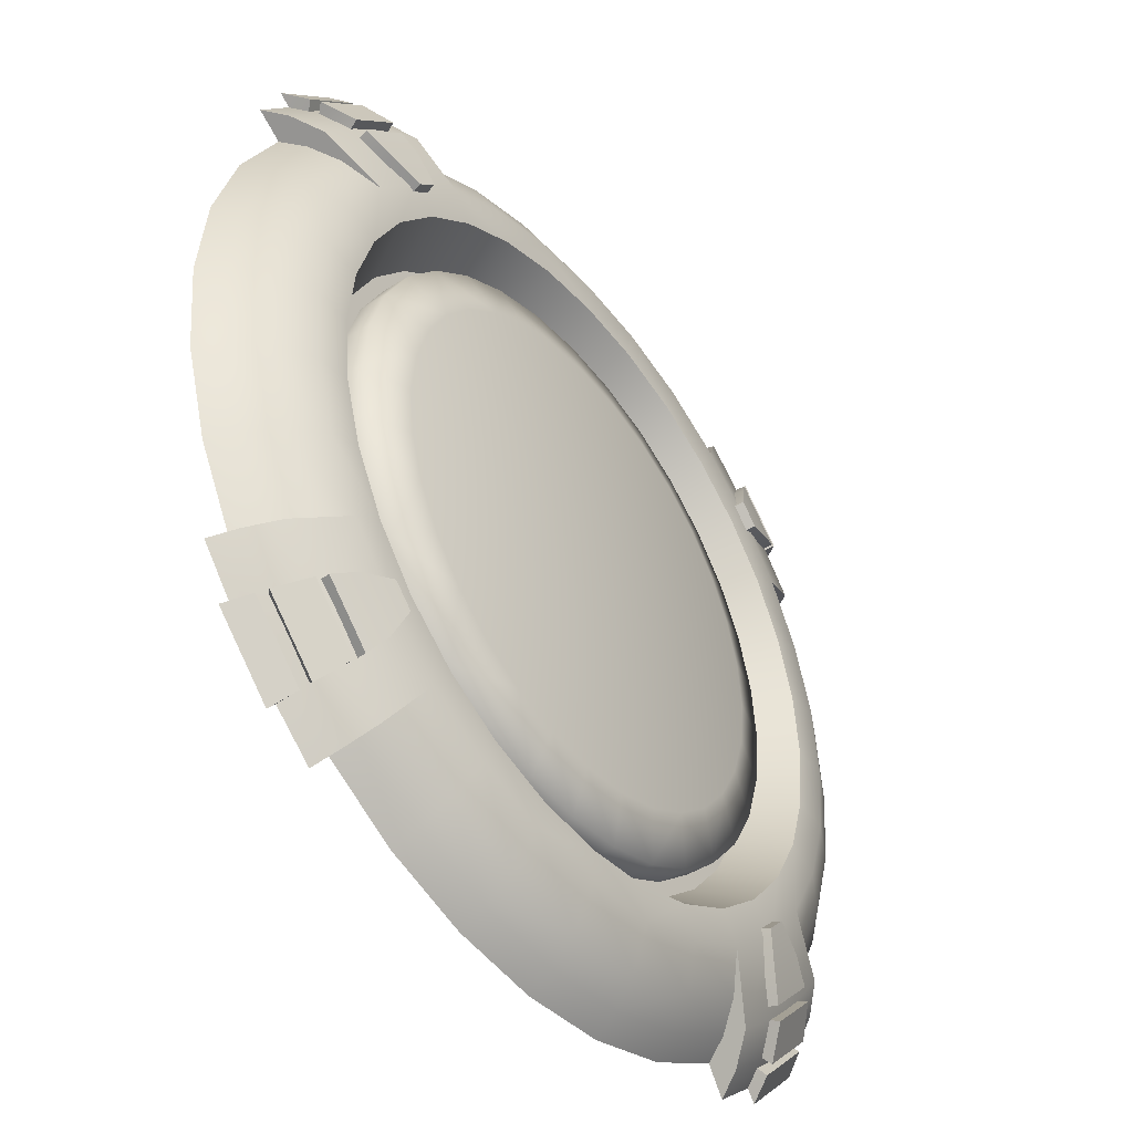
<metadata>
{"format":"obj","ext":"obj","renderer":"f3d","projection":"perspective","resolution":1024,"background":"white","views":[{"elev":-44.8,"azim":126.8,"up":"+Z"}]}
</metadata>
<code>
o Ring_Circle
v 0.8315 0 0.5556
v 0.9239 0 0.3827
v 0.9808 0 0.1951
v 1 0 -1e-06
v 0.9808 0 -0.1951
v 0.9239 0 -0.3827
v 0.8315 0 -0.5556
v 0.681 0.1403 0.455
v 0.7567 0.1403 0.3134
v 0.8033 0.1403 0.1598
v 0.8191 0.1403 -0
v 0.8033 0.1403 -0.1598
v 0.7567 0.1403 -0.3134
v 0.681 0.1403 -0.455
v 0.8892 0.04837 -0.3683
v 0.8345 0.09745 -0.3456
v 0.751 0.09745 -0.5018
v 0.8002 0.04837 -0.5347
v 0.9624 0.04837 -1e-06
v 0.9032 0.09745 -1e-06
v 0.8859 0.09745 -0.1762
v 0.9439 0.04837 -0.1878
v 0.8892 0.04837 0.3683
v 0.8345 0.09745 0.3456
v 0.8859 0.09745 0.1762
v 0.9439 0.04837 0.1878
v 0.751 0.09745 0.5018
v 0.8002 0.04837 0.5347
v 0.6182 0.1403 0.413
v 0.6869 0.1403 0.2845
v 0.7292 0.1403 0.145
v 0.7435 0.1403 -0
v 0.7292 0.1403 -0.145
v 0.6869 0.1403 -0.2845
v 0.6182 0.1403 -0.413
v 0.5639 0.03327 0.3768
v 0.6266 0.03327 0.2595
v 0.6652 0.03327 0.1323
v 0.6782 0.03327 -0
v 0.6652 0.03327 -0.1323
v 0.6266 0.03327 -0.2595
v 0.5639 0.03327 -0.3768
v 0.8315 0 -0.5556
v 0.8002 0.04837 -0.5347
v 0.751 0.09745 -0.5018
v 0.8903 0 0.5949
v 0.8569 0.04837 -0.5725
v 0.8569 0.04837 0.5725
v 0.8042 0.09745 0.5373
v 0.8903 0 -0.5949
v 0.8042 0.09745 -0.5373
v 0.5556 0 0.8315
v 0.3827 0 0.9239
v 0.1951 0 0.9808
v -1e-06 0 1
v -0.1951 0 0.9808
v -0.3827 0 0.9239
v -0.5556 0 0.8315
v 0.5792 0.1403 0.5792
v 0.455 0.1403 0.681
v 0.3134 0.1403 0.7567
v 0.1598 0.1403 0.8033
v -0 0.1403 0.8191
v -0.1598 0.1403 0.8033
v -0.3134 0.1403 0.7567
v -0.455 0.1403 0.681
v -0.3683 0.04837 0.8892
v -0.3456 0.09745 0.8345
v -0.5018 0.09745 0.751
v -0.5347 0.04837 0.8002
v -1e-06 0.04837 0.9624
v -1e-06 0.09745 0.9032
v -0.1762 0.09745 0.8859
v -0.1878 0.04837 0.9439
v 0.3683 0.04837 0.8892
v 0.3456 0.09745 0.8345
v 0.1762 0.09745 0.8859
v 0.1878 0.04837 0.9439
v 0.5018 0.09745 0.751
v 0.5347 0.04837 0.8002
v 0.5257 0.1403 0.5257
v 0.413 0.1403 0.6182
v 0.2845 0.1403 0.6869
v 0.145 0.1403 0.7292
v -0 0.1403 0.7435
v -0.145 0.1403 0.7292
v -0.2845 0.1403 0.6869
v -0.413 0.1403 0.6182
v 0.4796 0.03327 0.4796
v 0.3768 0.03327 0.5639
v 0.2595 0.03327 0.6266
v 0.1323 0.03327 0.6652
v -0 0.03327 0.6782
v -0.1323 0.03327 0.6652
v -0.2595 0.03327 0.6266
v -0.3768 0.03327 0.5639
v -0.5556 0 0.8315
v -0.5347 0.04837 0.8002
v -0.5018 0.09745 0.751
v 0.5949 0 0.8903
v 0.7572 0 0.7572
v -0.5725 0.04837 0.8569
v 0.6839 0.09745 0.6839
v 0.5725 0.04837 0.8569
v 0.7287 0.04837 0.7287
v 0.5373 0.09745 0.8042
v -0.5949 0 0.8903
v -0.5373 0.09745 0.8042
v -0.5556 0 -0.8315
v -0.3827 0 -0.9239
v -0.1951 0 -0.9808
v 1e-06 0 -1
v 0.1951 0 -0.9808
v 0.3827 0 -0.9239
v 0.5556 0 -0.8315
v -0.455 0.1403 -0.681
v -0.3134 0.1403 -0.7567
v -0.1598 0.1403 -0.8033
v 0 0.1403 -0.8191
v 0.1598 0.1403 -0.8033
v 0.3134 0.1403 -0.7567
v 0.455 0.1403 -0.681
v 0.5792 0.1403 -0.5792
v 0.3683 0.04837 -0.8892
v 0.3456 0.09745 -0.8345
v 0.5018 0.09745 -0.751
v 0.5347 0.04837 -0.8002
v 1e-06 0.04837 -0.9624
v 1e-06 0.09745 -0.9032
v 0.1762 0.09745 -0.8859
v 0.1878 0.04837 -0.9439
v -0.3683 0.04837 -0.8892
v -0.3456 0.09745 -0.8345
v -0.1762 0.09745 -0.8859
v -0.1878 0.04837 -0.9439
v -0.5018 0.09745 -0.751
v -0.5347 0.04837 -0.8002
v -0.413 0.1403 -0.6182
v -0.2845 0.1403 -0.6869
v -0.145 0.1403 -0.7292
v 0 0.1403 -0.7435
v 0.145 0.1403 -0.7292
v 0.2845 0.1403 -0.6869
v 0.413 0.1403 -0.6182
v 0.5257 0.1403 -0.5257
v -0.3768 0.03327 -0.5639
v -0.2595 0.03327 -0.6266
v -0.1323 0.03327 -0.6652
v 0 0.03327 -0.6782
v 0.1323 0.03327 -0.6652
v 0.2595 0.03327 -0.6266
v 0.3768 0.03327 -0.5639
v 0.4796 0.03327 -0.4796
v 0.5556 0 -0.8315
v 0.5347 0.04837 -0.8002
v 0.5018 0.09745 -0.751
v -0.5949 0 -0.8903
v 0.7274 0.04837 -0.7274
v 0.5725 0.04837 -0.8569
v -0.5725 0.04837 -0.8569
v -0.5373 0.09745 -0.8042
v 0.5949 0 -0.8903
v 0.6823 0.09745 -0.6823
v 0.5373 0.09745 -0.8042
v 0.7572 0 -0.7572
v -0.8315 0 -0.5556
v -0.9239 0 -0.3827
v -0.9808 0 -0.1951
v -1 0 1e-06
v -0.9808 0 0.1951
v -0.9239 0 0.3827
v -0.8315 0 0.5556
v -0.5792 0.1403 -0.5792
v -0.681 0.1403 -0.455
v -0.7567 0.1403 -0.3134
v -0.8033 0.1403 -0.1598
v -0.8191 0.1403 0
v -0.8033 0.1403 0.1598
v -0.7567 0.1403 0.3134
v -0.681 0.1403 0.455
v -0.5792 0.1403 0.5792
v -0.8892 0.04837 0.3683
v -0.8345 0.09745 0.3456
v -0.751 0.09745 0.5018
v -0.8002 0.04837 0.5347
v -0.9624 0.04837 1e-06
v -0.9032 0.09745 1e-06
v -0.8859 0.09745 0.1762
v -0.9439 0.04837 0.1878
v -0.8892 0.04837 -0.3683
v -0.8345 0.09745 -0.3456
v -0.8859 0.09745 -0.1762
v -0.9439 0.04837 -0.1878
v -0.751 0.09745 -0.5018
v -0.8002 0.04837 -0.5347
v -0.5257 0.1403 -0.5257
v -0.6182 0.1403 -0.413
v -0.6869 0.1403 -0.2845
v -0.7292 0.1403 -0.145
v -0.7435 0.1403 0
v -0.7292 0.1403 0.145
v -0.6869 0.1403 0.2845
v -0.6182 0.1403 0.413
v -0.5257 0.1403 0.5257
v -0.4796 0.03327 -0.4796
v -0.5639 0.03327 -0.3768
v -0.6266 0.03327 -0.2595
v -0.6652 0.03327 -0.1323
v -0.6782 0.03327 0
v -0.6652 0.03327 0.1323
v -0.6266 0.03327 0.2595
v -0.5639 0.03327 0.3768
v -0.4796 0.03327 0.4796
v 0 0.03327 0
v -0.8315 0 0.5556
v -0.8002 0.04837 0.5347
v -0.751 0.09745 0.5018
v -0.8903 0 -0.5949
v -0.7572 0 -0.7572
v -0.7274 0.04837 0.7274
v -0.8569 0.04837 0.5725
v -0.6839 0.09745 -0.6839
v -0.8569 0.04837 -0.5725
v -0.7287 0.04837 -0.7287
v -0.8042 0.09745 -0.5373
v -0.8903 0 0.5949
v -0.6823 0.09745 0.6823
v -0.8042 0.09745 0.5373
v -0.7572 0 0.7572
f 43 47 44
f 44 51 45
f 97 102 107
f 98 108 102
f 154 159 162
f 155 164 159
f 215 221 216
f 216 228 217
f 43 50 47
f 44 47 51
f 97 98 102
f 98 99 108
f 154 155 159
f 155 156 164
f 215 226 221
f 216 221 228
f 14 16 17
f 12 20 21
f 10 24 25
f 13 21 16
f 11 25 20
f 9 27 24
f 23 1 2
f 24 28 23
f 19 3 4
f 19 25 26
f 15 5 6
f 16 22 15
f 49 28 27
f 48 1 28
f 26 2 3
f 26 24 23
f 22 4 5
f 22 20 19
f 18 6 7
f 17 15 18
f 34 12 13
f 32 10 11
f 30 8 9
f 35 13 14
f 12 32 11
f 10 30 9
f 29 59 8
f 123 35 14
f 40 32 33
f 38 30 31
f 36 81 29
f 145 42 35
f 34 40 33
f 32 38 31
f 37 29 30
f 42 34 35
f 38 214 37
f 36 214 89
f 153 214 42
f 41 214 40
f 39 214 38
f 37 214 36
f 42 214 41
f 40 214 39
f 27 8 49
f 17 51 14
f 59 49 8
f 48 101 46
f 49 105 48
f 47 165 158
f 51 158 163
f 14 163 123
f 68 66 69
f 72 64 73
f 76 62 77
f 73 65 68
f 77 63 72
f 79 61 76
f 53 80 75
f 80 76 75
f 54 71 55
f 71 77 72
f 56 67 57
f 74 68 67
f 80 106 79
f 52 104 80
f 53 78 54
f 78 76 77
f 55 74 56
f 74 72 73
f 57 70 58
f 67 69 70
f 64 87 65
f 62 85 63
f 60 83 61
f 65 88 66
f 64 85 86
f 62 83 84
f 60 81 82
f 181 88 204
f 85 94 86
f 84 91 92
f 81 90 82
f 204 96 213
f 87 94 95
f 85 92 93
f 82 91 83
f 87 96 88
f 92 91 214
f 90 89 214
f 213 96 214
f 95 94 214
f 93 92 214
f 91 90 214
f 96 95 214
f 94 93 214
f 79 106 60
f 69 108 99
f 106 59 60
f 100 105 104
f 105 106 104
f 102 229 107
f 108 220 102
f 66 227 108
f 125 122 126
f 129 120 130
f 133 118 134
f 130 121 125
f 134 119 129
f 136 117 133
f 110 137 132
f 137 133 132
f 111 128 112
f 128 134 129
f 113 124 114
f 131 125 124
f 137 161 136
f 109 160 137
f 110 135 111
f 135 133 134
f 112 131 113
f 131 129 130
f 114 127 115
f 124 126 127
f 120 143 121
f 118 141 119
f 116 139 117
f 121 144 122
f 120 141 142
f 118 139 140
f 116 196 138
f 123 144 145
f 141 150 142
f 140 147 148
f 196 146 138
f 145 152 153
f 143 150 151
f 141 148 149
f 138 147 139
f 143 152 144
f 148 147 214
f 146 205 214
f 153 152 214
f 151 150 214
f 149 148 214
f 147 146 214
f 152 151 214
f 150 149 214
f 136 161 116
f 126 164 156
f 161 173 116
f 157 224 160
f 224 161 160
f 159 165 162
f 164 158 159
f 122 163 164
f 180 183 184
f 178 187 188
f 176 191 192
f 179 188 183
f 177 192 187
f 175 194 191
f 190 166 167
f 191 195 190
f 186 168 169
f 186 192 193
f 182 170 171
f 183 189 182
f 225 195 194
f 223 166 195
f 193 167 168
f 193 191 190
f 189 169 170
f 189 187 186
f 185 171 172
f 184 182 185
f 202 178 179
f 200 176 177
f 198 174 175
f 203 179 180
f 178 200 177
f 176 198 175
f 197 173 174
f 181 203 180
f 210 200 201
f 208 198 199
f 206 196 197
f 204 212 203
f 202 210 201
f 200 208 199
f 207 197 198
f 212 202 203
f 208 214 207
f 206 214 205
f 213 214 212
f 211 214 210
f 209 214 208
f 207 214 206
f 212 214 211
f 210 214 209
f 194 174 225
f 184 228 180
f 173 225 174
f 223 219 218
f 225 224 223
f 221 229 220
f 228 220 227
f 180 227 181
f 14 13 16
f 12 11 20
f 10 9 24
f 13 12 21
f 11 10 25
f 9 8 27
f 23 28 1
f 24 27 28
f 19 26 3
f 19 20 25
f 15 22 5
f 16 21 22
f 49 48 28
f 48 46 1
f 26 23 2
f 26 25 24
f 22 19 4
f 22 21 20
f 18 15 6
f 17 16 15
f 34 33 12
f 32 31 10
f 30 29 8
f 35 34 13
f 12 33 32
f 10 31 30
f 29 81 59
f 123 145 35
f 40 39 32
f 38 37 30
f 36 89 81
f 145 153 42
f 34 41 40
f 32 39 38
f 37 36 29
f 42 41 34
f 17 45 51
f 59 103 49
f 48 105 101
f 49 103 105
f 47 50 165
f 51 47 158
f 14 51 163
f 68 65 66
f 72 63 64
f 76 61 62
f 73 64 65
f 77 62 63
f 79 60 61
f 53 52 80
f 80 79 76
f 54 78 71
f 71 78 77
f 56 74 67
f 74 73 68
f 80 104 106
f 52 100 104
f 53 75 78
f 78 75 76
f 55 71 74
f 74 71 72
f 57 67 70
f 67 68 69
f 64 86 87
f 62 84 85
f 60 82 83
f 65 87 88
f 64 63 85
f 62 61 83
f 60 59 81
f 181 66 88
f 85 93 94
f 84 83 91
f 81 89 90
f 204 88 96
f 87 86 94
f 85 84 92
f 82 90 91
f 87 95 96
f 69 66 108
f 106 103 59
f 100 101 105
f 105 103 106
f 102 220 229
f 108 227 220
f 66 181 227
f 125 121 122
f 129 119 120
f 133 117 118
f 130 120 121
f 134 118 119
f 136 116 117
f 110 109 137
f 137 136 133
f 111 135 128
f 128 135 134
f 113 131 124
f 131 130 125
f 137 160 161
f 109 157 160
f 110 132 135
f 135 132 133
f 112 128 131
f 131 128 129
f 114 124 127
f 124 125 126
f 120 142 143
f 118 140 141
f 116 138 139
f 121 143 144
f 120 119 141
f 118 117 139
f 116 173 196
f 123 122 144
f 141 149 150
f 140 139 147
f 196 205 146
f 145 144 152
f 143 142 150
f 141 140 148
f 138 146 147
f 143 151 152
f 126 122 164
f 161 222 173
f 157 219 224
f 224 222 161
f 159 158 165
f 164 163 158
f 122 123 163
f 180 179 183
f 178 177 187
f 176 175 191
f 179 178 188
f 177 176 192
f 175 174 194
f 190 195 166
f 191 194 195
f 186 193 168
f 186 187 192
f 182 189 170
f 183 188 189
f 225 223 195
f 223 218 166
f 193 190 167
f 193 192 191
f 189 186 169
f 189 188 187
f 185 182 171
f 184 183 182
f 202 201 178
f 200 199 176
f 198 197 174
f 203 202 179
f 178 201 200
f 176 199 198
f 197 196 173
f 181 204 203
f 210 209 200
f 208 207 198
f 206 205 196
f 204 213 212
f 202 211 210
f 200 209 208
f 207 206 197
f 212 211 202
f 184 217 228
f 173 222 225
f 223 224 219
f 225 222 224
f 221 226 229
f 228 221 220
f 180 228 227
o Pad
v 0.5375 0.09583 0.3591
v 0.5972 0.09583 0.2474
v 0.634 0.09583 0.1261
v 0.6464 0.09583 -0
v 0.634 0.09583 -0.1261
v 0.5972 0.09583 -0.2474
v 0.5375 0.09583 -0.3591
v 0.4519 0.1278 0.3019
v 0.5021 0.1278 0.208
v 0.533 0.1278 0.106
v 0.5435 0.1278 -0
v 0.533 0.1278 -0.106
v 0.5021 0.1278 -0.208
v 0.4519 0.1278 -0.3019
v 0.4571 0.09583 0.4571
v 0.3591 0.09583 0.5375
v 0.2474 0.09583 0.5972
v 0.1261 0.09583 0.634
v -0 0.09583 0.6464
v -0.1261 0.09583 0.634
v -0.2474 0.09583 0.5972
v -0.3591 0.09583 0.5375
v 0.3843 0.1278 0.3843
v 0.3019 0.1278 0.4519
v 0.208 0.1278 0.5021
v 0.106 0.1278 0.533
v -0 0.1278 0.5435
v -0.106 0.1278 0.533
v -0.208 0.1278 0.5021
v -0.3019 0.1278 0.4519
v -0.3591 0.09583 -0.5375
v -0.2474 0.09583 -0.5972
v -0.1261 0.09583 -0.634
v 0 0.09583 -0.6464
v 0.1261 0.09583 -0.634
v 0.2474 0.09583 -0.5972
v 0.3591 0.09583 -0.5375
v 0.4571 0.09583 -0.4571
v -0.3019 0.1278 -0.4519
v -0.208 0.1278 -0.5021
v -0.106 0.1278 -0.533
v 0 0.1278 -0.5435
v 0.106 0.1278 -0.533
v 0.208 0.1278 -0.5021
v 0.3019 0.1278 -0.4519
v 0.3843 0.1278 -0.3843
v -0.4571 0.09583 -0.4571
v -0.5375 0.09583 -0.3591
v -0.5972 0.09583 -0.2474
v -0.634 0.09583 -0.1261
v -0.6464 0.09583 0
v -0.634 0.09583 0.1261
v -0.5972 0.09583 0.2474
v -0.5375 0.09583 0.3591
v -0.4571 0.09583 0.4571
v -0.3843 0.1278 -0.3843
v -0.4519 0.1278 -0.3019
v -0.5021 0.1278 -0.208
v -0.533 0.1278 -0.106
v -0.5435 0.1278 0
v -0.533 0.1278 0.106
v -0.5021 0.1278 0.208
v -0.4519 0.1278 0.3019
v -0.3843 0.1278 0.3843
v 0.5375 0.02643 0.3591
v 0.5972 0.02643 0.2474
v 0.634 0.02643 0.1261
v 0.6464 0.02643 -0
v 0.634 0.02643 -0.1261
v 0.5972 0.02643 -0.2474
v 0.5375 0.02643 -0.3591
v 0.4571 0.02643 0.4571
v 0.3591 0.02643 0.5375
v 0.2474 0.02643 0.5972
v 0.1261 0.02643 0.634
v -0 0.02643 0.6464
v -0.1261 0.02643 0.634
v -0.2474 0.02643 0.5972
v -0.3591 0.02643 0.5375
v -0.3591 0.02643 -0.5375
v -0.2474 0.02643 -0.5972
v -0.1261 0.02643 -0.634
v 0 0.02643 -0.6464
v 0.1261 0.02643 -0.634
v 0.2474 0.02643 -0.5972
v 0.3591 0.02643 -0.5375
v 0.4571 0.02643 -0.4571
v -0.4571 0.02643 -0.4571
v -0.5375 0.02643 -0.3591
v -0.5972 0.02643 -0.2474
v -0.634 0.02643 -0.1261
v -0.6464 0.02643 0
v -0.634 0.02643 0.1261
v -0.5972 0.02643 0.2474
v -0.5375 0.02643 0.3591
v -0.4571 0.02643 0.4571
f 236 242 235
f 241 233 234
f 239 231 232
f 237 244 230
f 275 236 267
f 242 234 235
f 233 239 232
f 231 237 230
f 251 258 259
f 248 257 249
f 246 255 247
f 244 253 245
f 251 293 284
f 249 258 250
f 247 256 248
f 246 253 254
f 266 273 274
f 263 272 264
f 261 270 262
f 276 268 260
f 266 275 267
f 264 273 265
f 262 271 263
f 261 268 269
f 283 291 282
f 290 280 281
f 288 278 279
f 286 276 277
f 293 283 284
f 291 281 282
f 280 288 279
f 278 286 277
f 285 293 252
f 278 320 279
f 260 317 276
f 279 321 280
f 261 309 260
f 280 322 281
f 262 310 261
f 281 323 282
f 245 301 244
f 263 311 262
f 282 324 283
f 246 302 245
f 264 312 263
f 283 325 284
f 244 294 230
f 247 303 246
f 265 313 264
f 230 295 231
f 248 304 247
f 266 314 265
f 231 296 232
f 249 305 248
f 267 315 266
f 232 297 233
f 250 306 249
f 233 298 234
f 251 307 250
f 234 299 235
f 284 308 251
f 276 318 277
f 235 300 236
f 277 319 278
f 236 316 267
f 236 243 242
f 241 240 233
f 239 238 231
f 237 252 244
f 275 243 236
f 242 241 234
f 233 240 239
f 231 238 237
f 251 250 258
f 248 256 257
f 246 254 255
f 244 252 253
f 251 259 293
f 249 257 258
f 247 255 256
f 246 245 253
f 266 265 273
f 263 271 272
f 261 269 270
f 276 285 268
f 266 274 275
f 264 272 273
f 262 270 271
f 261 260 268
f 283 292 291
f 290 289 280
f 288 287 278
f 286 285 276
f 293 292 283
f 291 290 281
f 280 289 288
f 278 287 286
f 252 237 238
f 238 239 240
f 240 241 242
f 242 243 240
f 243 275 240
f 275 274 271
f 274 273 271
f 273 272 271
f 271 270 269
f 269 268 285
f 285 286 287
f 287 288 289
f 289 290 291
f 291 292 289
f 292 293 289
f 293 259 256
f 259 258 256
f 258 257 256
f 256 255 254
f 254 253 252
f 252 238 275
f 238 240 275
f 271 269 275
f 269 285 275
f 285 287 293
f 287 289 293
f 256 254 293
f 254 252 293
f 252 275 285
f 278 319 320
f 260 309 317
f 279 320 321
f 261 310 309
f 280 321 322
f 262 311 310
f 281 322 323
f 245 302 301
f 263 312 311
f 282 323 324
f 246 303 302
f 264 313 312
f 283 324 325
f 244 301 294
f 247 304 303
f 265 314 313
f 230 294 295
f 248 305 304
f 266 315 314
f 231 295 296
f 249 306 305
f 267 316 315
f 232 296 297
f 250 307 306
f 233 297 298
f 251 308 307
f 234 298 299
f 284 325 308
f 276 317 318
f 235 299 300
f 277 318 319
f 236 300 316
o Lights
v 0.8405 -0 0.7065
v 0.59 0.1602 0.5478
v 0.7065 -0 0.8405
v 0.5478 0.1602 0.59
v 0.74 0.1162 0.6326
v 0.6636 0.1443 0.5781
v 0.5781 0.1443 0.6636
v 0.6326 0.1162 0.74
v 0.6741 0.06636 0.7945
v 0.7945 0.06636 0.6741
v 0.7175 0.1249 0.6143
v 0.6143 0.1249 0.7175
v 0.7846 0.02806 0.6652
v 0.6652 0.02806 0.7846
v 0.6831 0.04788 0.8073
v 0.8073 0.04788 0.6831
v 0.5811 0.1205 0.5389
v 0.5389 0.1205 0.5811
v 0.5726 0.1085 0.658
v 0.658 0.1085 0.5726
v 0.7119 0.09397 0.6088
v 0.6088 0.09397 0.7119
v 0.6213 0.08396 0.7287
v 0.7287 0.08396 0.6213
v 0.772 0.04281 0.6581
v 0.6581 0.04281 0.772
v 0.6797 -0 0.8066
v 0.8068 -0 0.6799
v 0.7065 -0 -0.8405
v 0.5478 0.1602 -0.59
v 0.8405 -0 -0.7065
v 0.59 0.1602 -0.5478
v 0.6326 0.1162 -0.74
v 0.5781 0.1443 -0.6636
v 0.6636 0.1443 -0.5781
v 0.74 0.1162 -0.6326
v 0.7945 0.06636 -0.6741
v 0.6741 0.06636 -0.7945
v 0.6143 0.1249 -0.7175
v 0.7175 0.1249 -0.6143
v 0.6652 0.02806 -0.7846
v 0.7846 0.02806 -0.6652
v 0.8073 0.04788 -0.6831
v 0.6831 0.04788 -0.8073
v 0.5389 0.1205 -0.5811
v 0.5811 0.1205 -0.5389
v 0.658 0.1085 -0.5726
v 0.5726 0.1085 -0.658
v 0.6088 0.09397 -0.7119
v 0.7119 0.09397 -0.6088
v 0.7287 0.08396 -0.6213
v 0.6213 0.08396 -0.7287
v 0.6581 0.04281 -0.772
v 0.772 0.04281 -0.6581
v 0.8066 -0 -0.6797
v 0.6799 -0 -0.8068
v -0.8405 -0 -0.7065
v -0.59 0.1602 -0.5478
v -0.7065 -0 -0.8405
v -0.5478 0.1602 -0.59
v -0.74 0.1162 -0.6326
v -0.6636 0.1443 -0.5781
v -0.5781 0.1443 -0.6636
v -0.6326 0.1162 -0.74
v -0.6741 0.06636 -0.7945
v -0.7945 0.06636 -0.6741
v -0.7175 0.1249 -0.6143
v -0.6143 0.1249 -0.7175
v -0.7846 0.02806 -0.6652
v -0.6652 0.02806 -0.7846
v -0.6831 0.04788 -0.8073
v -0.8073 0.04788 -0.6831
v -0.5811 0.1205 -0.5389
v -0.5389 0.1205 -0.5811
v -0.5726 0.1085 -0.658
v -0.658 0.1085 -0.5726
v -0.7119 0.09397 -0.6088
v -0.6088 0.09397 -0.7119
v -0.6213 0.08396 -0.7287
v -0.7287 0.08396 -0.6213
v -0.772 0.04281 -0.6581
v -0.6581 0.04281 -0.772
v -0.6797 -0 -0.8066
v -0.8068 -0 -0.6799
v -0.7065 -0 0.8405
v -0.5478 0.1602 0.59
v -0.8405 -0 0.7065
v -0.59 0.1602 0.5478
v -0.6326 0.1162 0.74
v -0.5781 0.1443 0.6636
v -0.6636 0.1443 0.5781
v -0.74 0.1162 0.6326
v -0.7945 0.06636 0.6741
v -0.6741 0.06636 0.7945
v -0.6143 0.1249 0.7175
v -0.7175 0.1249 0.6143
v -0.6652 0.02806 0.7846
v -0.7846 0.02806 0.6652
v -0.8073 0.04788 0.6831
v -0.6831 0.04788 0.8073
v -0.5389 0.1205 0.5811
v -0.5811 0.1205 0.5389
v -0.658 0.1085 0.5726
v -0.5726 0.1085 0.658
v -0.6088 0.09397 0.7119
v -0.7119 0.09397 0.6088
v -0.7287 0.08396 0.6213
v -0.6213 0.08396 0.7287
v -0.6581 0.04281 0.772
v -0.772 0.04281 0.6581
v -0.8066 -0 0.6797
v -0.6799 -0 0.8068
f 341 339 340
f 368 366 367
f 397 395 396
f 424 422 423
f 341 338 339
f 368 369 366
f 397 394 395
f 424 425 422
f 331 329 332
f 340 352 328
f 353 341 326
f 335 333 334
f 331 337 336
f 341 328 326
f 333 349 348
f 337 346 336
f 332 347 337
f 346 331 336
f 342 329 327
f 345 327 331
f 329 344 332
f 334 350 335
f 350 330 335
f 333 351 334
f 359 357 360
f 368 380 356
f 381 369 354
f 358 362 363
f 359 365 364
f 369 356 354
f 376 358 377
f 375 364 365
f 372 365 360
f 364 373 359
f 370 357 355
f 373 355 359
f 357 372 360
f 362 378 363
f 378 358 363
f 361 379 362
f 387 385 388
f 396 408 384
f 409 397 382
f 386 390 391
f 387 393 392
f 397 384 382
f 389 405 404
f 403 392 393
f 388 403 393
f 402 387 392
f 398 385 383
f 401 383 387
f 385 400 388
f 390 406 391
f 406 386 391
f 389 407 390
f 415 413 416
f 424 436 412
f 437 425 410
f 414 418 419
f 420 416 421
f 410 424 412
f 417 433 432
f 431 420 421
f 428 421 416
f 420 429 415
f 426 413 411
f 429 411 415
f 413 428 416
f 418 434 419
f 434 414 419
f 417 435 418
f 331 327 329
f 340 339 352
f 353 338 341
f 335 330 333
f 331 332 337
f 341 340 328
f 333 330 349
f 337 347 346
f 332 344 347
f 346 345 331
f 342 343 329
f 345 342 327
f 329 343 344
f 334 351 350
f 350 349 330
f 333 348 351
f 359 355 357
f 368 367 380
f 381 366 369
f 358 361 362
f 359 360 365
f 369 368 356
f 376 361 358
f 375 374 364
f 372 375 365
f 364 374 373
f 370 371 357
f 373 370 355
f 357 371 372
f 362 379 378
f 378 377 358
f 361 376 379
f 387 383 385
f 396 395 408
f 409 394 397
f 386 389 390
f 387 388 393
f 397 396 384
f 389 386 405
f 403 402 392
f 388 400 403
f 402 401 387
f 398 399 385
f 401 398 383
f 385 399 400
f 390 407 406
f 406 405 386
f 389 404 407
f 415 411 413
f 424 423 436
f 437 422 425
f 414 417 418
f 420 415 416
f 410 425 424
f 417 414 433
f 431 430 420
f 428 431 421
f 420 430 429
f 426 427 413
f 429 426 411
f 413 427 428
f 418 435 434
f 434 433 414
f 417 432 435

</code>
